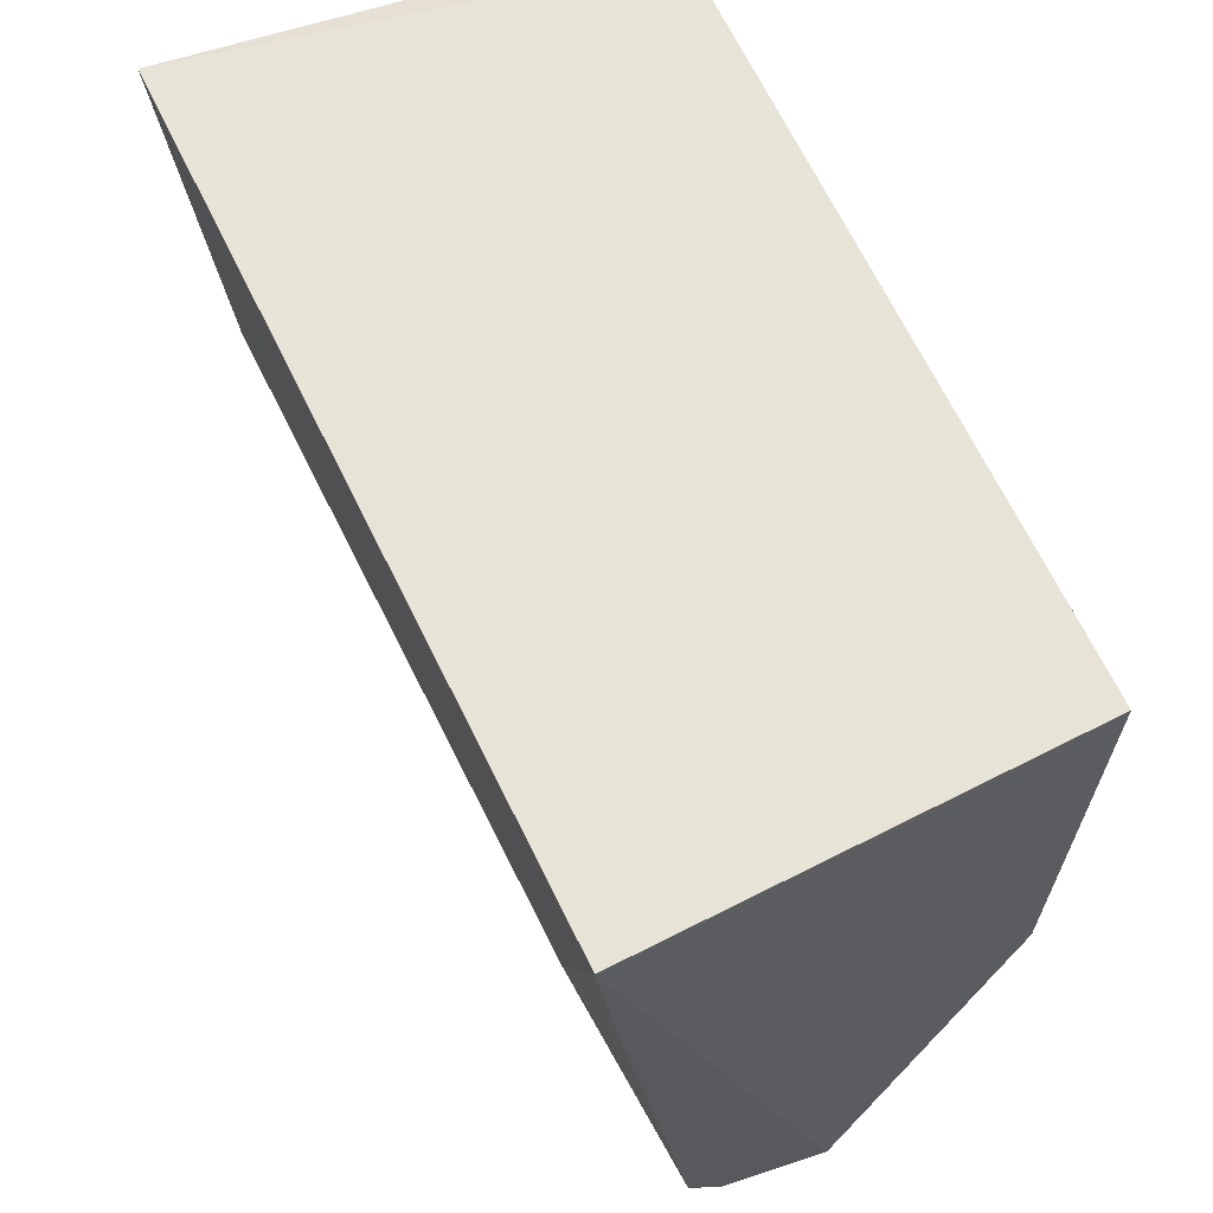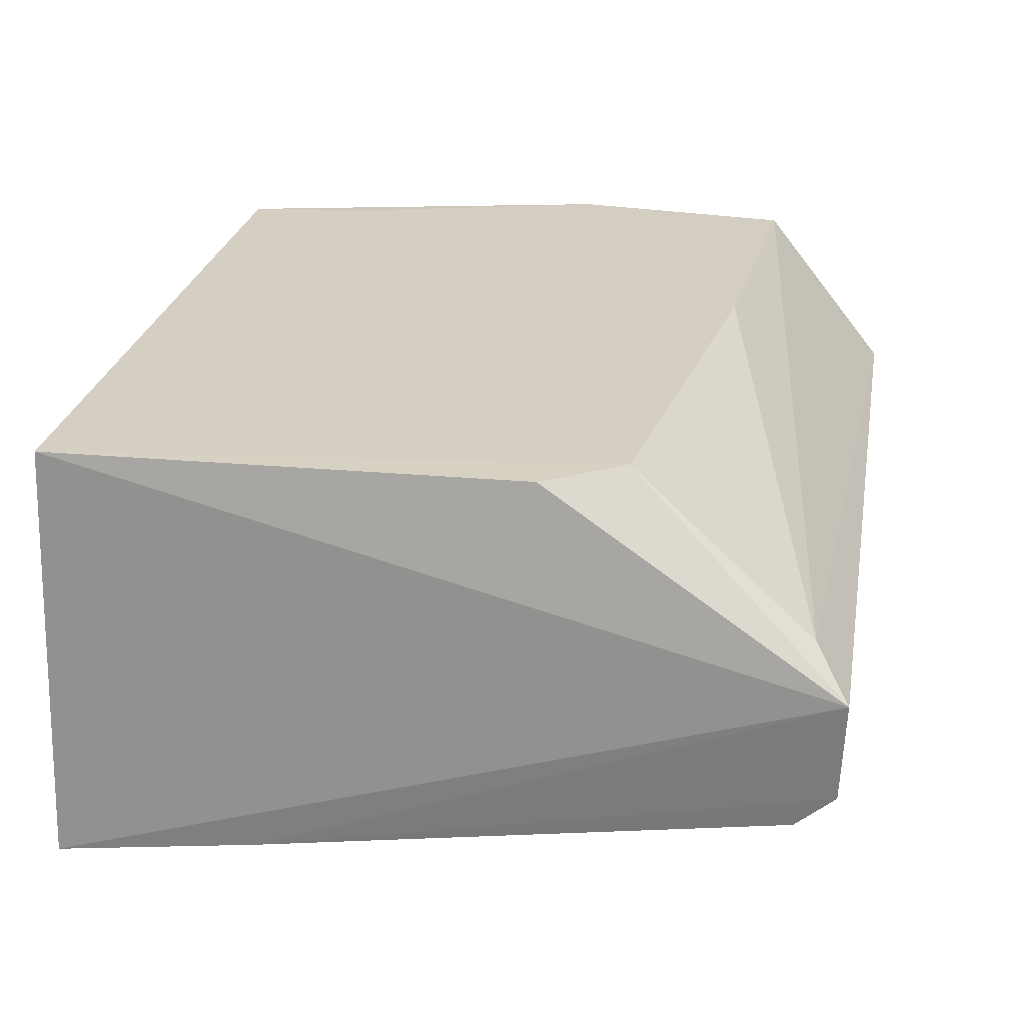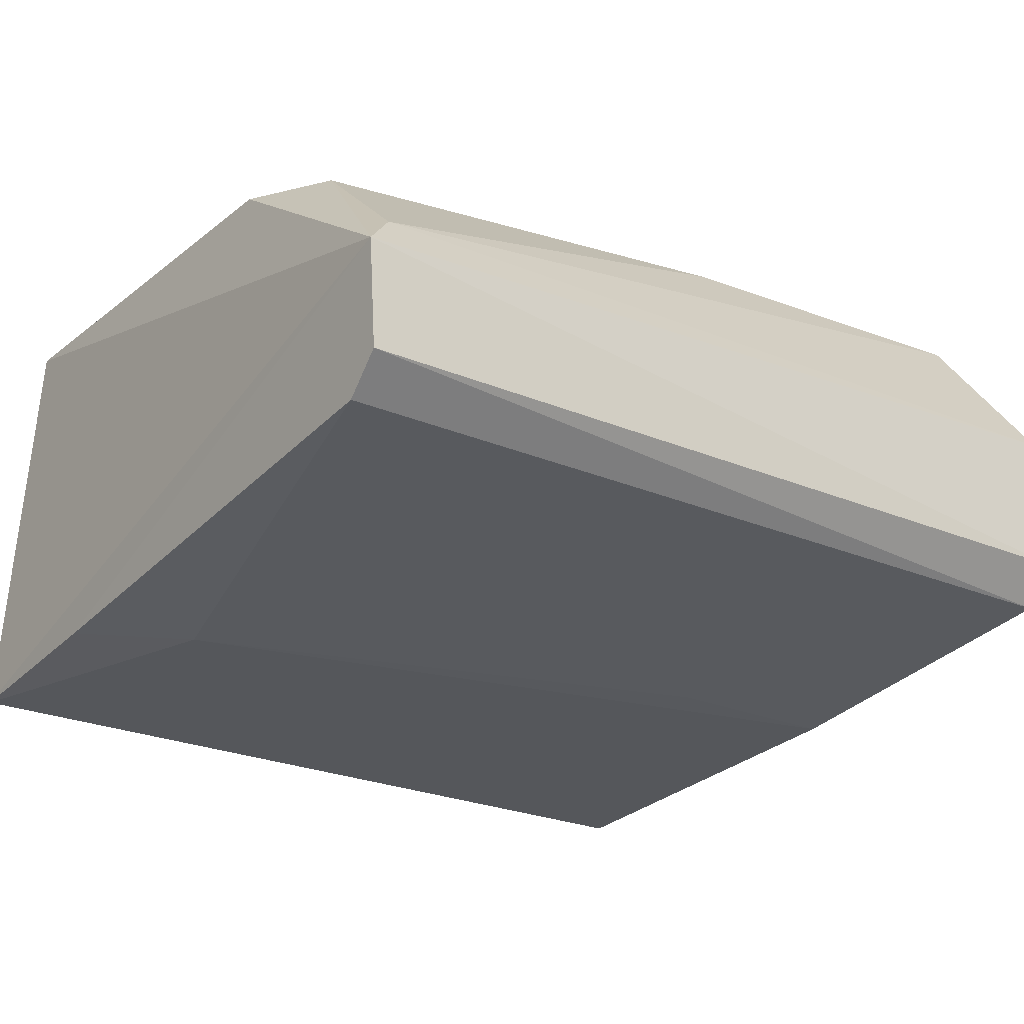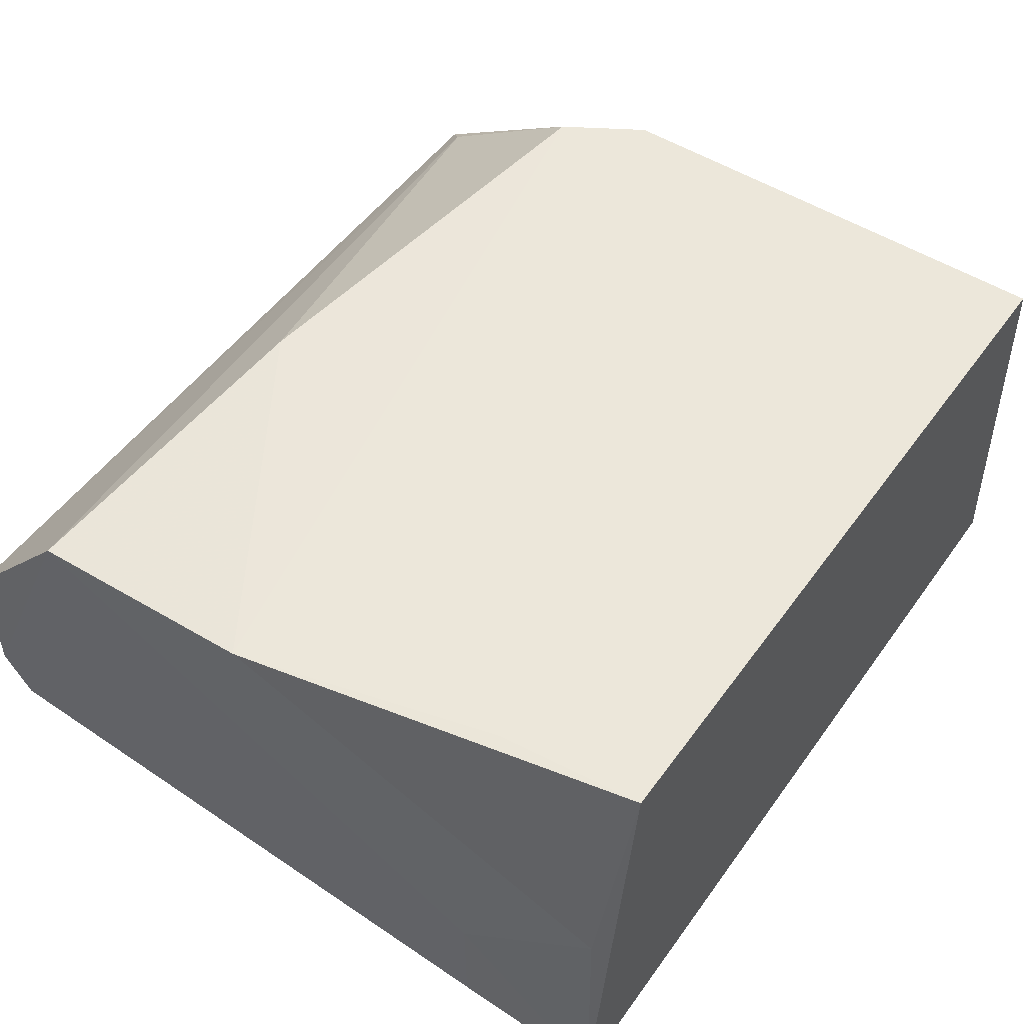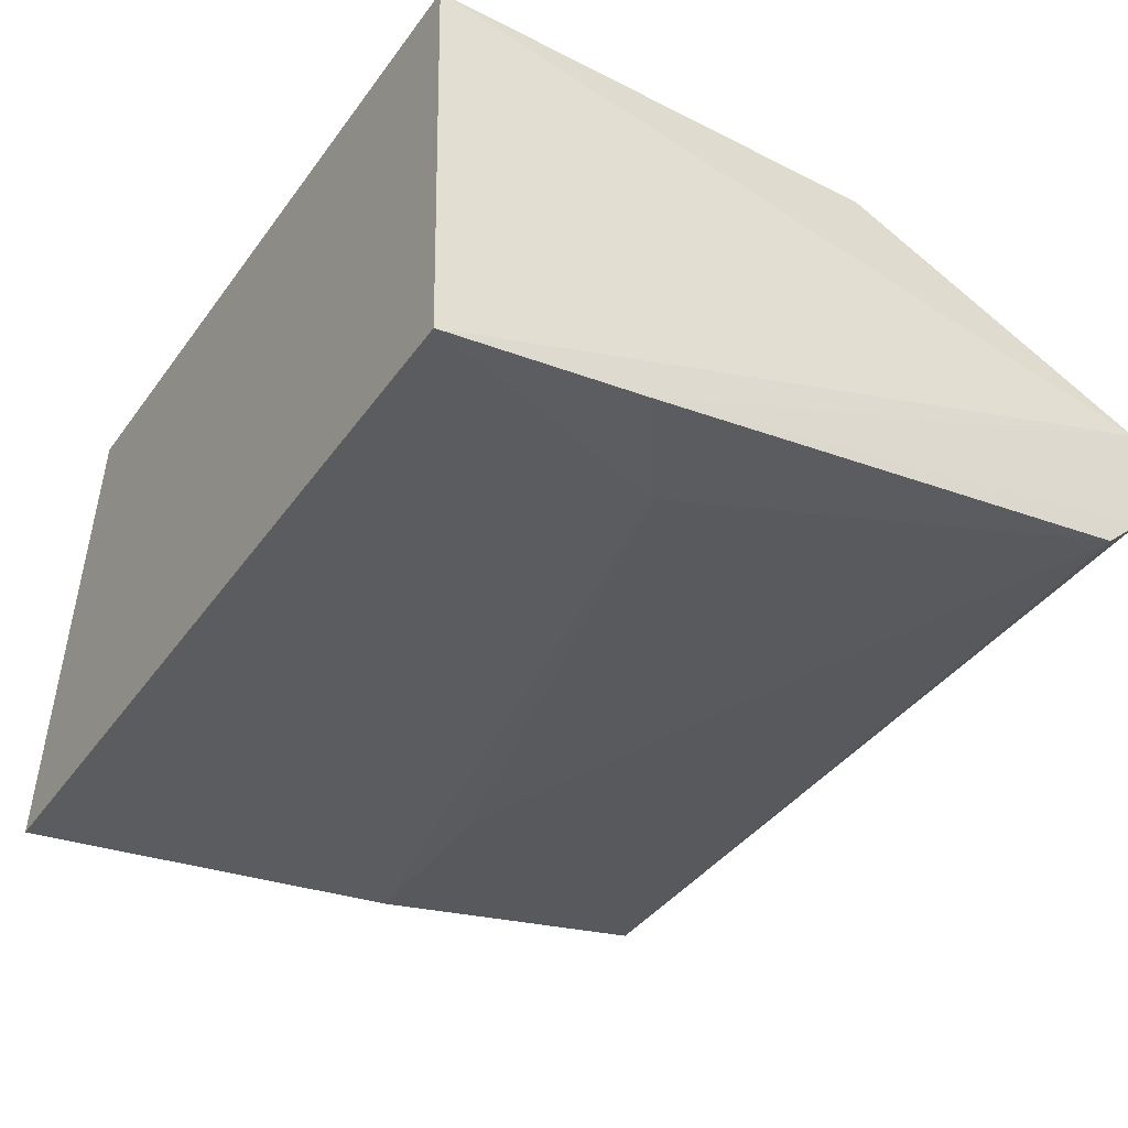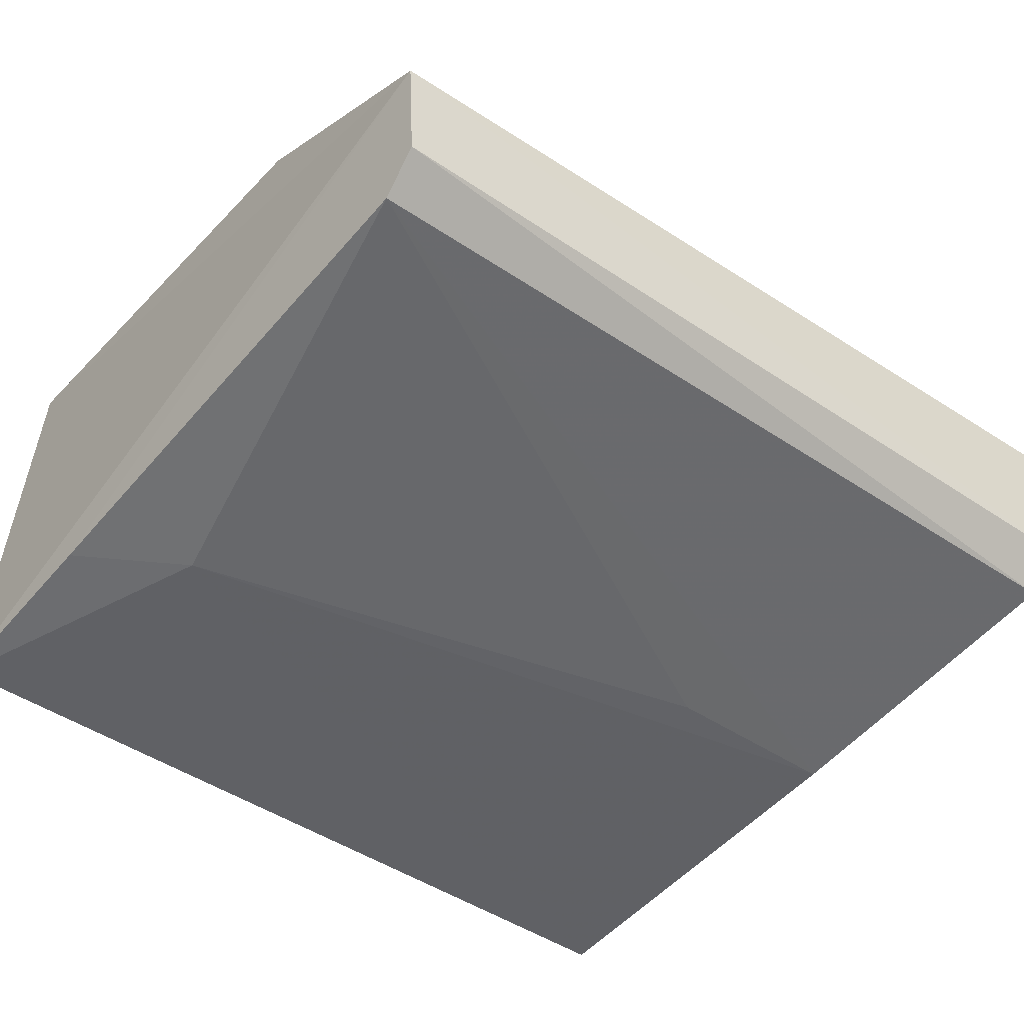
<metadata>
{"format":"obj","ext":"obj","renderer":"f3d","projection":"perspective","resolution":1024,"background":"white","views":[{"elev":62.5,"azim":66.0,"up":"+Z"},{"elev":25.6,"azim":99.8,"up":"+Y"},{"elev":-22.0,"azim":144.6,"up":"+Y"},{"elev":53.1,"azim":-55.2,"up":"+Y"},{"elev":-36.8,"azim":58.2,"up":"+Y"},{"elev":-43.3,"azim":141.6,"up":"+Y"}]}
</metadata>
<code>
v 0.08607 -0.05633 0.03143
v 0.08716 -0.07313 0.03168
v 0.08682 -0.06374 0.001217
v 0.05313 -0.06317 0.00108
v 0.05372 -0.07408 0.03148
v 0.06634 -0.05631 0.00726
v 0.05655 -0.05628 0.03128
v 0.05285 -0.07017 0.002417
v 0.08362 -0.05627 0.009685
v 0.05297 -0.05663 0.006368
v 0.0864 -0.06923 0.002937
v 0.05364 -0.07258 0.01526
v 0.05294 -0.06861 0.00112
v 0.08559 -0.05632 0.0128
v 0.08528 -0.06201 0.002553
v 0.05594 -0.05623 0.0256
v 0.05319 -0.05624 0.01544
v 0.08698 -0.07213 0.02363
v 0.08292 -0.07239 0.02082
v 0.08647 -0.06786 0.001389
v 0.05427 -0.06444 0.03099
v 0.0531 -0.06722 0.02583
v 0.06111 -0.07234 0.01536
v 0.05313 -0.0722 0.02585
f 1 2 3
f 7 5 2
f 7 2 1
f 12 5 8
f 12 8 11
f 13 4 3
f 13 10 4
f 13 8 10
f 14 9 1
f 14 1 3
f 14 3 9
f 15 9 3
f 15 6 9
f 15 10 6
f 15 3 4
f 15 4 10
f 16 7 1
f 16 1 9
f 17 7 16
f 17 6 10
f 17 16 9
f 17 9 6
f 18 3 2
f 19 2 5
f 19 5 12
f 19 18 2
f 19 11 18
f 20 11 8
f 20 8 13
f 20 13 3
f 20 18 11
f 20 3 18
f 21 5 7
f 21 7 17
f 22 17 10
f 22 10 8
f 22 21 17
f 22 5 21
f 23 19 12
f 23 12 11
f 23 11 19
f 24 22 8
f 24 8 5
f 24 5 22

</code>
